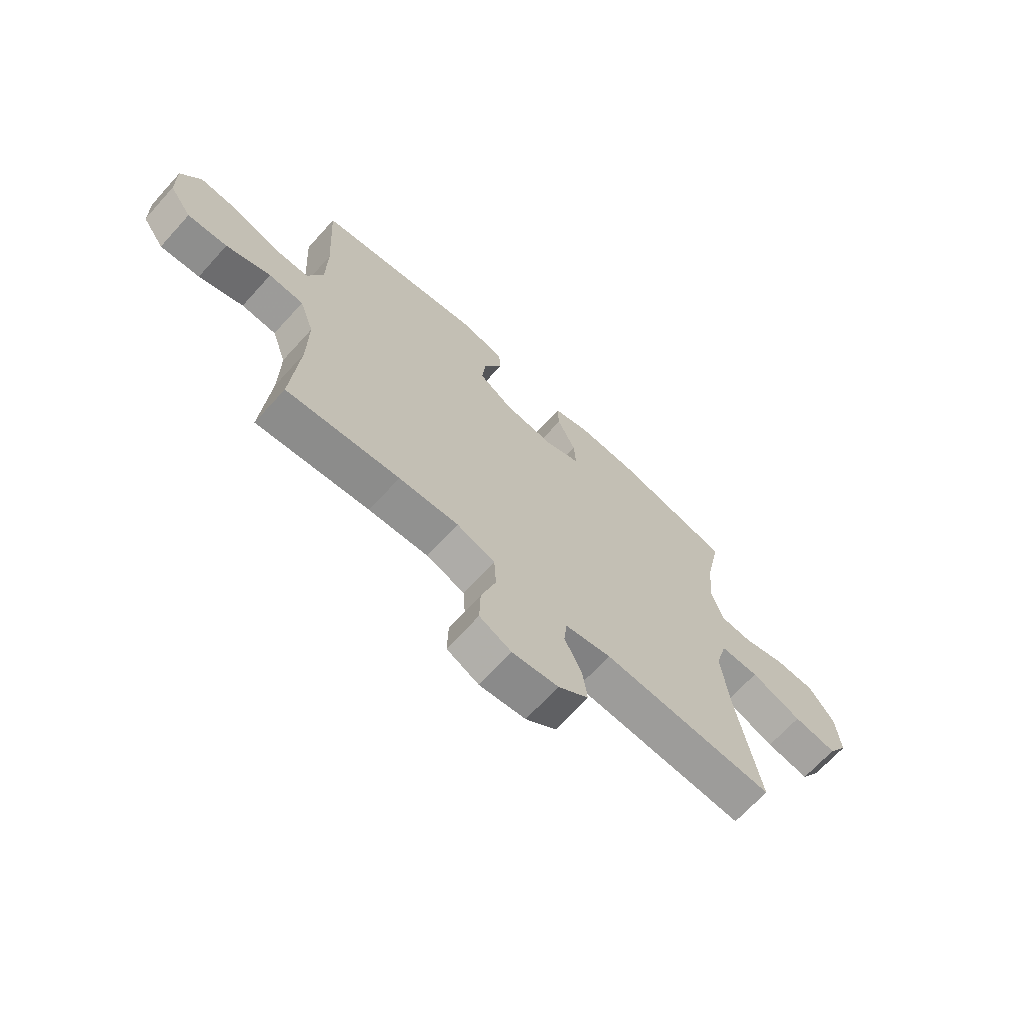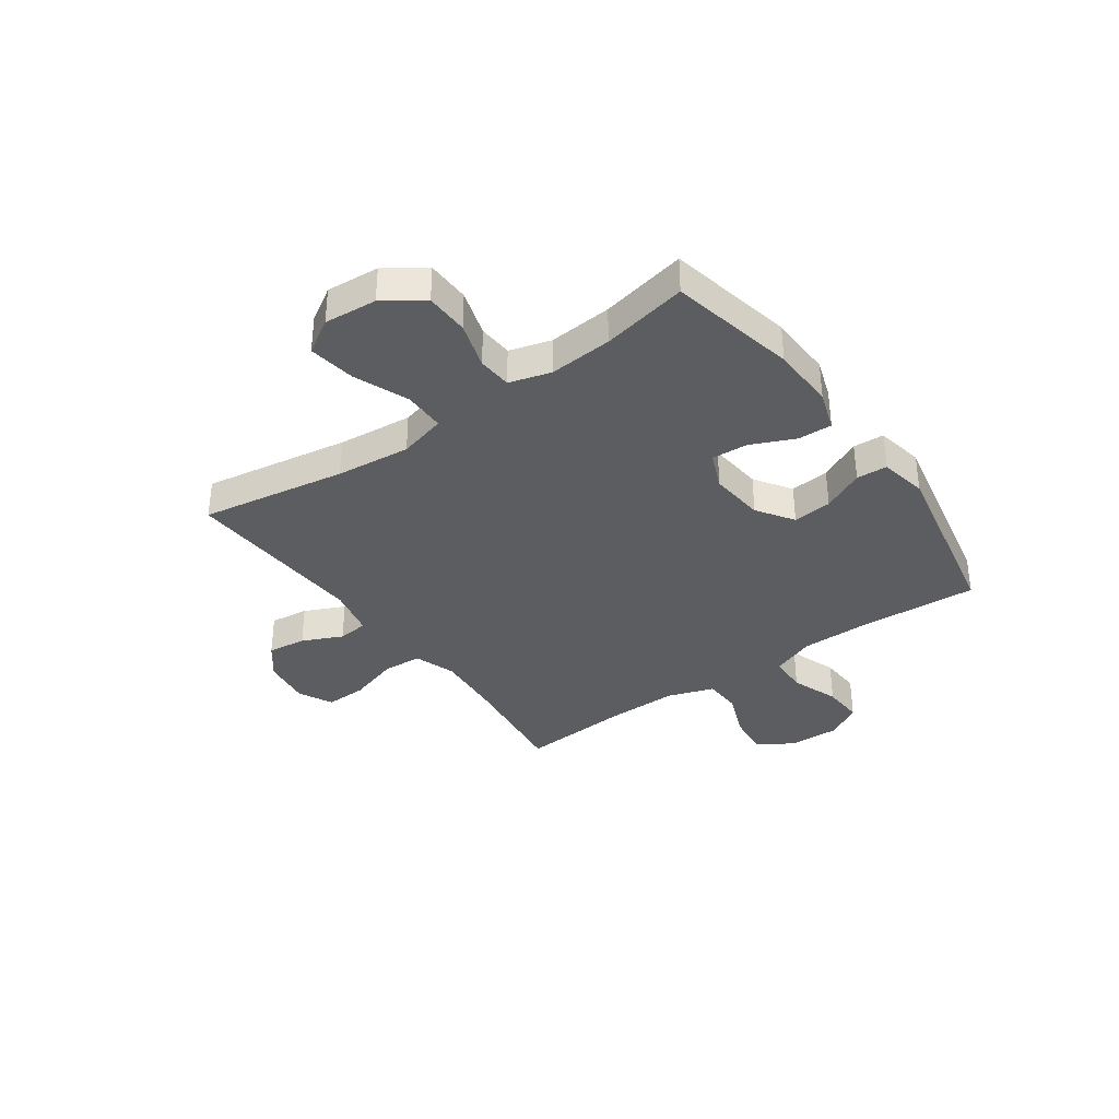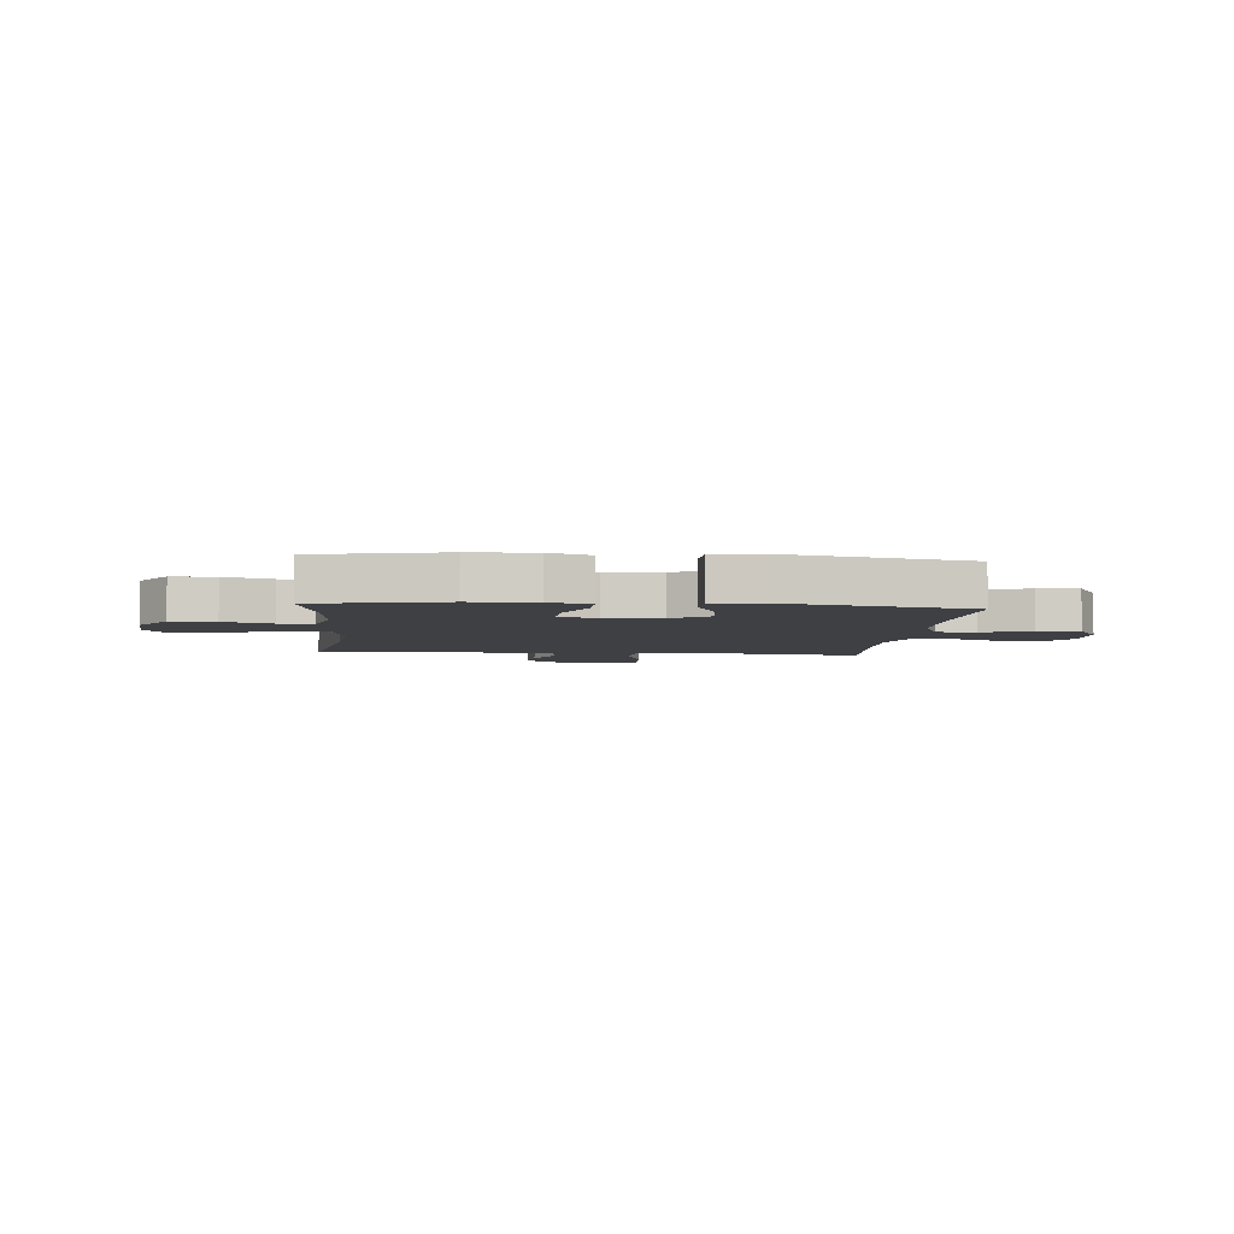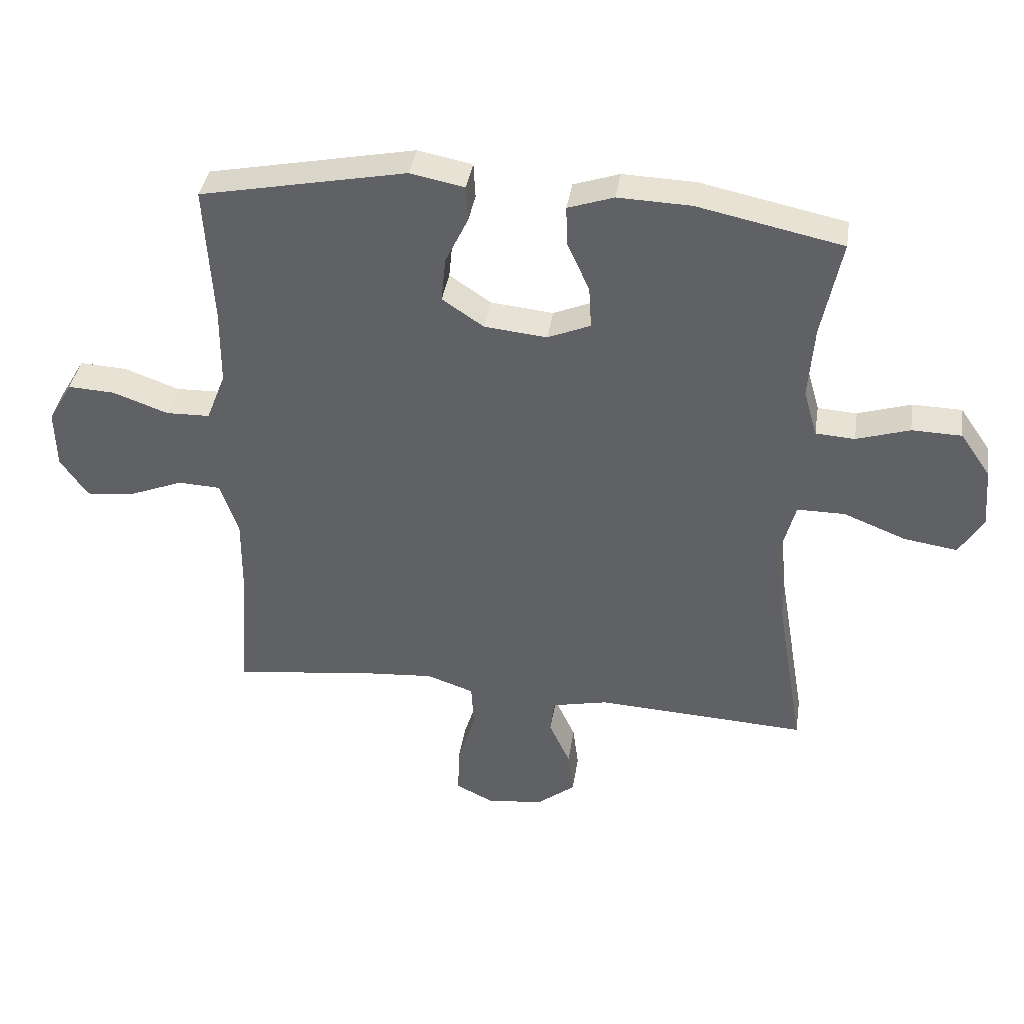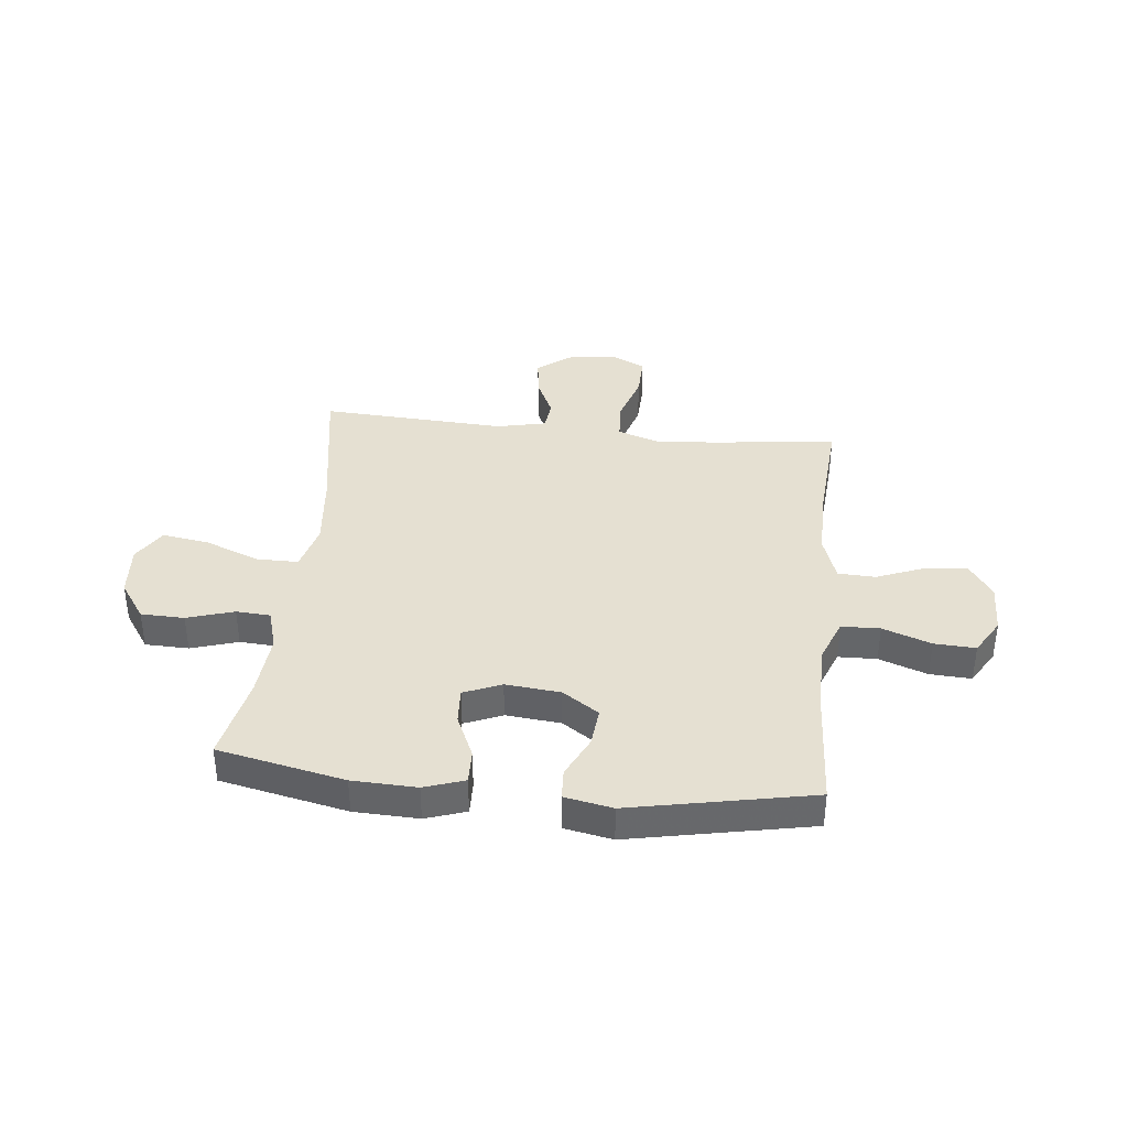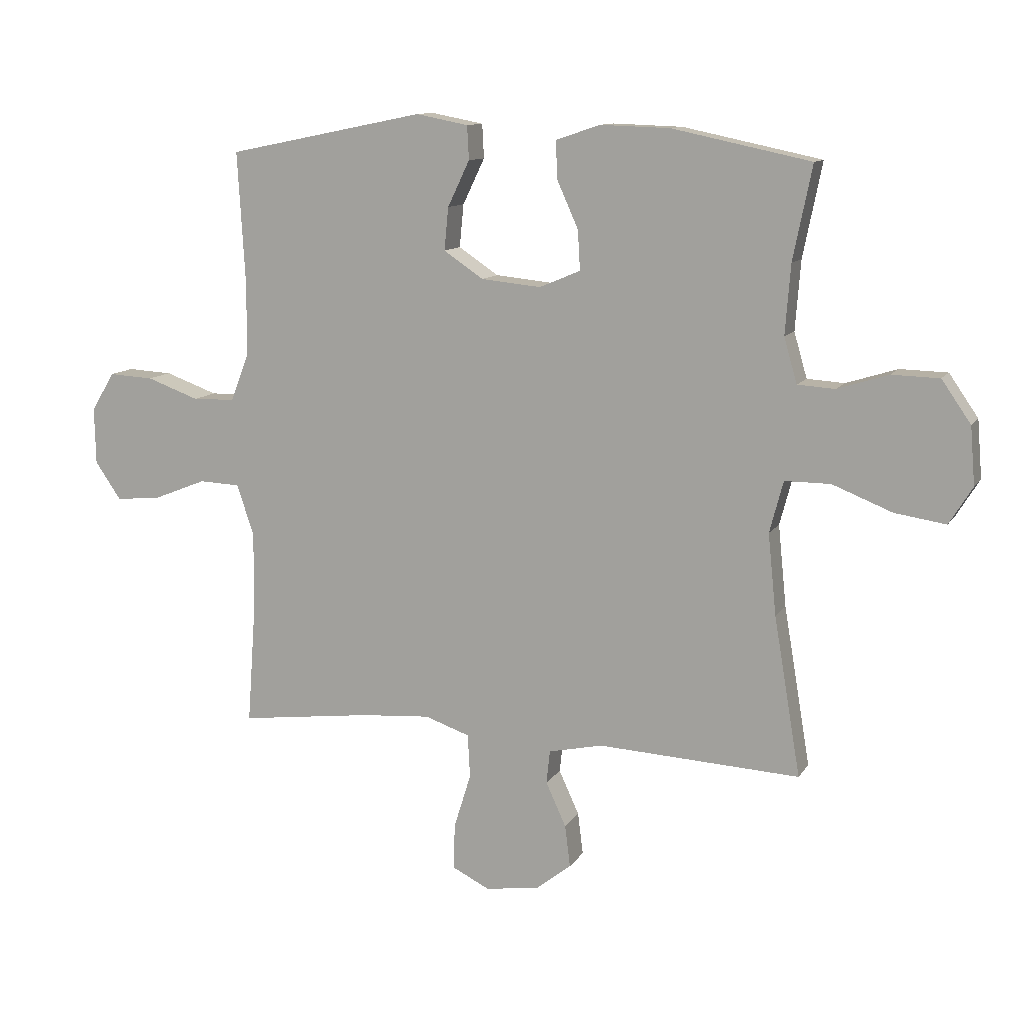
<metadata>
{"format":"obj","ext":"obj","renderer":"f3d","projection":"perspective","resolution":1024,"background":"white","views":[{"elev":-68.5,"azim":137.7,"up":"+Z"},{"elev":-35.7,"azim":-54.5,"up":"+Y"},{"elev":-4.8,"azim":-5.2,"up":"+Y"},{"elev":38.5,"azim":-171.3,"up":"+Z"},{"elev":37.8,"azim":6.1,"up":"+Y"},{"elev":11.3,"azim":-160.0,"up":"+Z"}]}
</metadata>
<code>
v 0.5 0.07 0.5
v 0.487 0.07 0.276
v 0.488 0.07 0.153
v 0.519 0.07 0.073
v 0.59 0.07 0.071
v 0.679 0.07 0.103
v 0.755 0.07 0.107
v 0.794 0.07 0.041
v 0.792 0.07 -0.054
v 0.748 0.07 -0.118
v 0.67 0.07 -0.11
v 0.582 0.07 -0.075
v 0.513 0.07 -0.078
v 0.484 0.07 -0.163
v 0.485 0.07 -0.295
v 0.5 0.07 -0.5
v 0.276 0.07 -0.472
v 0.158 0.07 -0.463
v 0.082 0.07 -0.489
v 0.078 0.07 -0.562
v 0.107 0.07 -0.655
v 0.109 0.07 -0.732
v 0.046 0.07 -0.763
v -0.045 0.07 -0.75
v -0.105 0.07 -0.703
v -0.096 0.07 -0.632
v -0.062 0.07 -0.558
v -0.068 0.07 -0.502
v -0.159 0.07 -0.482
v -0.5 0.07 -0.5
v -0.455 0.07 -0.232
v -0.441 0.07 -0.095
v -0.464 0.07 -0.008
v -0.541 0.07 -0.008
v -0.642 0.07 -0.048
v -0.728 0.07 -0.061
v -0.767 0.07 0.002
v -0.759 0.07 0.099
v -0.71 0.07 0.17
v -0.63 0.07 0.172
v -0.544 0.07 0.145
v -0.481 0.07 0.149
v -0.459 0.07 0.225
v -0.468 0.07 0.342
v -0.5 0.07 0.5
v -0.267 0.07 0.549
v -0.149 0.07 0.553
v -0.075 0.07 0.528
v -0.077 0.07 0.465
v -0.113 0.07 0.385
v -0.117 0.07 0.318
v -0.048 0.07 0.289
v 0.053 0.07 0.299
v 0.12 0.07 0.344
v 0.113 0.07 0.416
v 0.076 0.07 0.493
v 0.079 0.07 0.55
v 0.167 0.07 0.567
v 0.5 0 0.5
v 0.487 0 0.276
v 0.488 0 0.153
v 0.519 0 0.073
v 0.59 0 0.071
v 0.679 0 0.103
v 0.755 0 0.107
v 0.794 0 0.041
v 0.792 0 -0.054
v 0.748 0 -0.118
v 0.67 0 -0.11
v 0.582 0 -0.075
v 0.513 0 -0.078
v 0.484 0 -0.163
v 0.485 0 -0.295
v 0.5 0 -0.5
v 0.276 0 -0.472
v 0.158 0 -0.463
v 0.082 0 -0.489
v 0.078 0 -0.562
v 0.107 0 -0.655
v 0.109 0 -0.732
v 0.046 0 -0.763
v -0.045 0 -0.75
v -0.105 0 -0.703
v -0.096 0 -0.632
v -0.062 0 -0.558
v -0.068 0 -0.502
v -0.159 0 -0.482
v -0.5 0 -0.5
v -0.455 0 -0.232
v -0.441 0 -0.095
v -0.464 0 -0.008
v -0.541 0 -0.008
v -0.642 0 -0.048
v -0.728 0 -0.061
v -0.767 0 0.002
v -0.759 0 0.099
v -0.71 0 0.17
v -0.63 0 0.172
v -0.544 0 0.145
v -0.481 0 0.149
v -0.459 0 0.225
v -0.468 0 0.342
v -0.5 0 0.5
v -0.267 0 0.549
v -0.149 0 0.553
v -0.075 0 0.528
v -0.077 0 0.465
v -0.113 0 0.385
v -0.117 0 0.318
v -0.048 0 0.289
v 0.053 0 0.299
v 0.12 0 0.344
v 0.113 0 0.416
v 0.076 0 0.493
v 0.079 0 0.55
v 0.167 0 0.567
f 55 56 57 58
f 54 55 58 1
f 53 54 1 2
f 52 53 2 3
f 47 48 49 50
f 47 50 51
f 44 45 46 47
f 43 44 47 51
f 42 43 51 52
f 38 39 40 41
f 38 41 42
f 37 38 42
f 34 35 36 37
f 33 34 37 42
f 32 33 42 52
f 29 30 31
f 28 29 31 32
f 24 25 26 27
f 22 23 24 27
f 20 21 22 27
f 19 20 27 28
f 18 19 28 32
f 15 16 17
f 14 15 17 18
f 13 14 18 32
f 9 10 11 12
f 5 6 7 8
f 4 5 8 9
f 32 52 3 4
f 12 13 32
f 4 9 12 32
f 116 115 114 113
f 59 116 113 112
f 60 59 112 111
f 61 60 111 110
f 108 107 106 105
f 109 108 105
f 105 104 103 102
f 109 105 102 101
f 110 109 101 100
f 99 98 97 96
f 100 99 96
f 100 96 95
f 95 94 93 92
f 100 95 92 91
f 110 100 91 90
f 89 88 87
f 90 89 87 86
f 85 84 83 82
f 85 82 81 80
f 85 80 79 78
f 86 85 78 77
f 90 86 77 76
f 75 74 73
f 76 75 73 72
f 90 76 72 71
f 70 69 68 67
f 66 65 64 63
f 67 66 63 62
f 62 61 110 90
f 90 71 70
f 90 70 67 62
f 1 59 60 2
f 2 60 61 3
f 3 61 62 4
f 4 62 63 5
f 5 63 64 6
f 6 64 65 7
f 7 65 66 8
f 8 66 67 9
f 9 67 68 10
f 10 68 69 11
f 11 69 70 12
f 12 70 71 13
f 13 71 72 14
f 14 72 73 15
f 15 73 74 16
f 16 74 75 17
f 17 75 76 18
f 18 76 77 19
f 19 77 78 20
f 20 78 79 21
f 21 79 80 22
f 22 80 81 23
f 23 81 82 24
f 24 82 83 25
f 25 83 84 26
f 26 84 85 27
f 27 85 86 28
f 28 86 87 29
f 29 87 88 30
f 30 88 89 31
f 31 89 90 32
f 32 90 91 33
f 33 91 92 34
f 34 92 93 35
f 35 93 94 36
f 36 94 95 37
f 37 95 96 38
f 38 96 97 39
f 39 97 98 40
f 40 98 99 41
f 41 99 100 42
f 42 100 101 43
f 43 101 102 44
f 44 102 103 45
f 45 103 104 46
f 46 104 105 47
f 47 105 106 48
f 48 106 107 49
f 49 107 108 50
f 50 108 109 51
f 51 109 110 52
f 52 110 111 53
f 53 111 112 54
f 54 112 113 55
f 55 113 114 56
f 56 114 115 57
f 57 115 116 58
f 58 116 59 1

</code>
